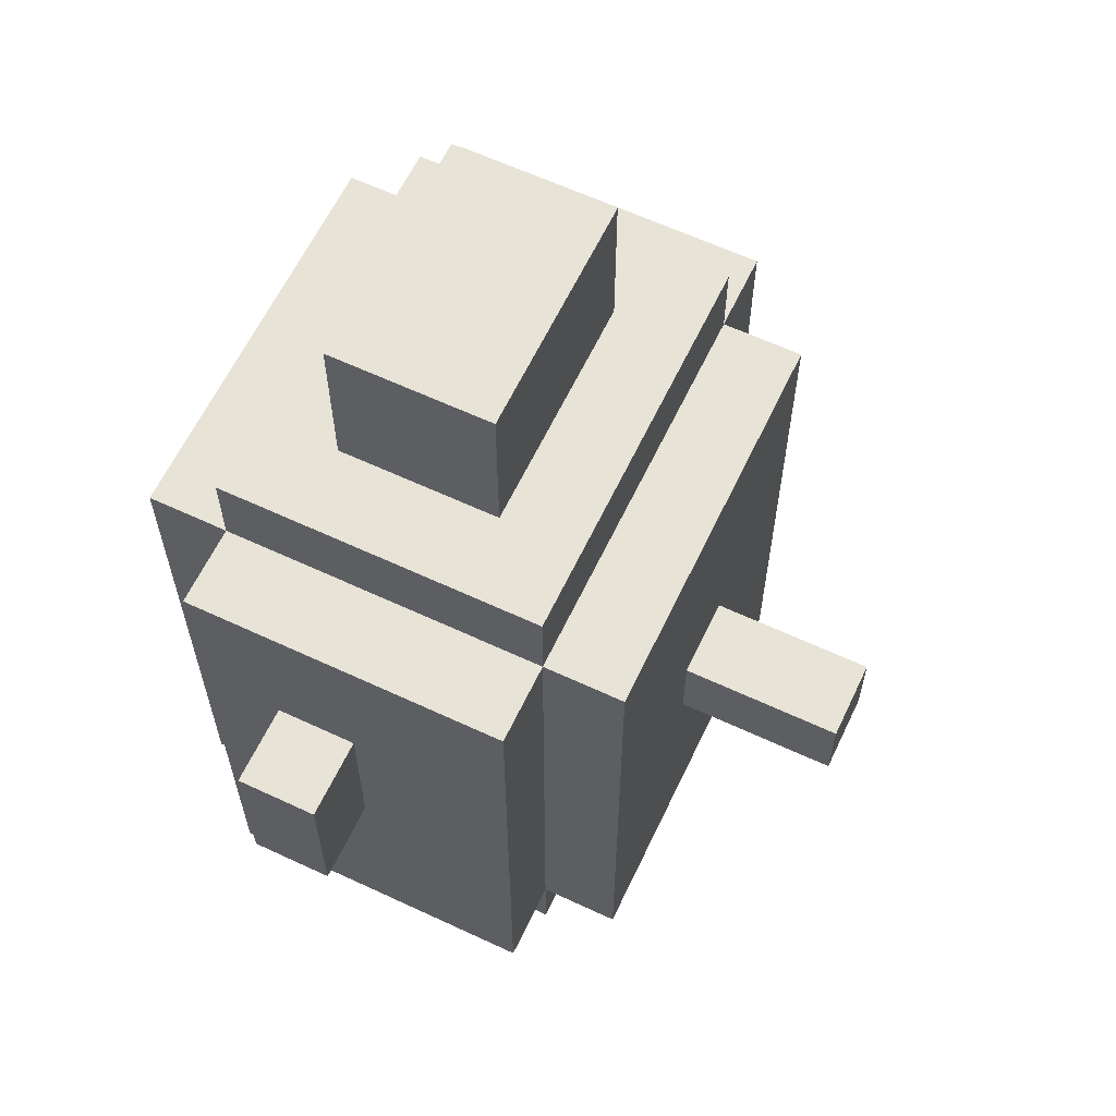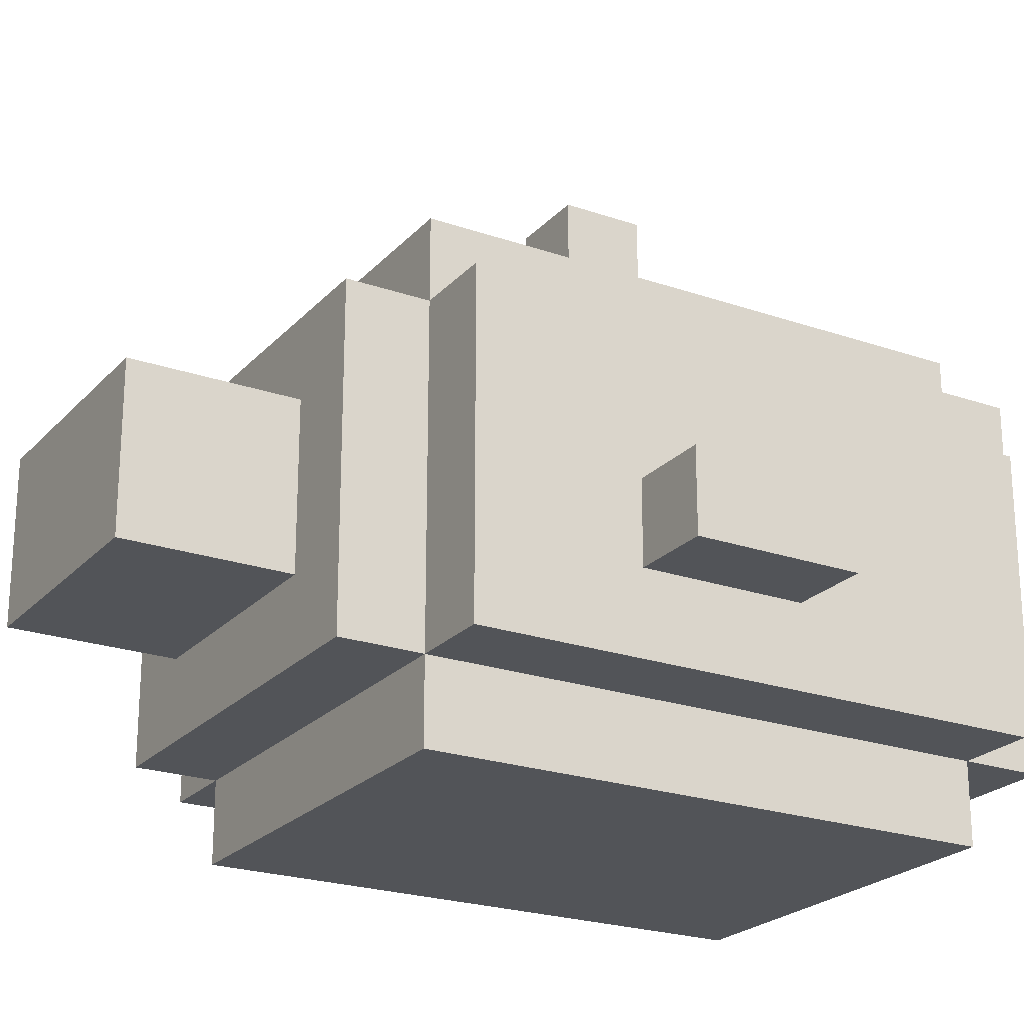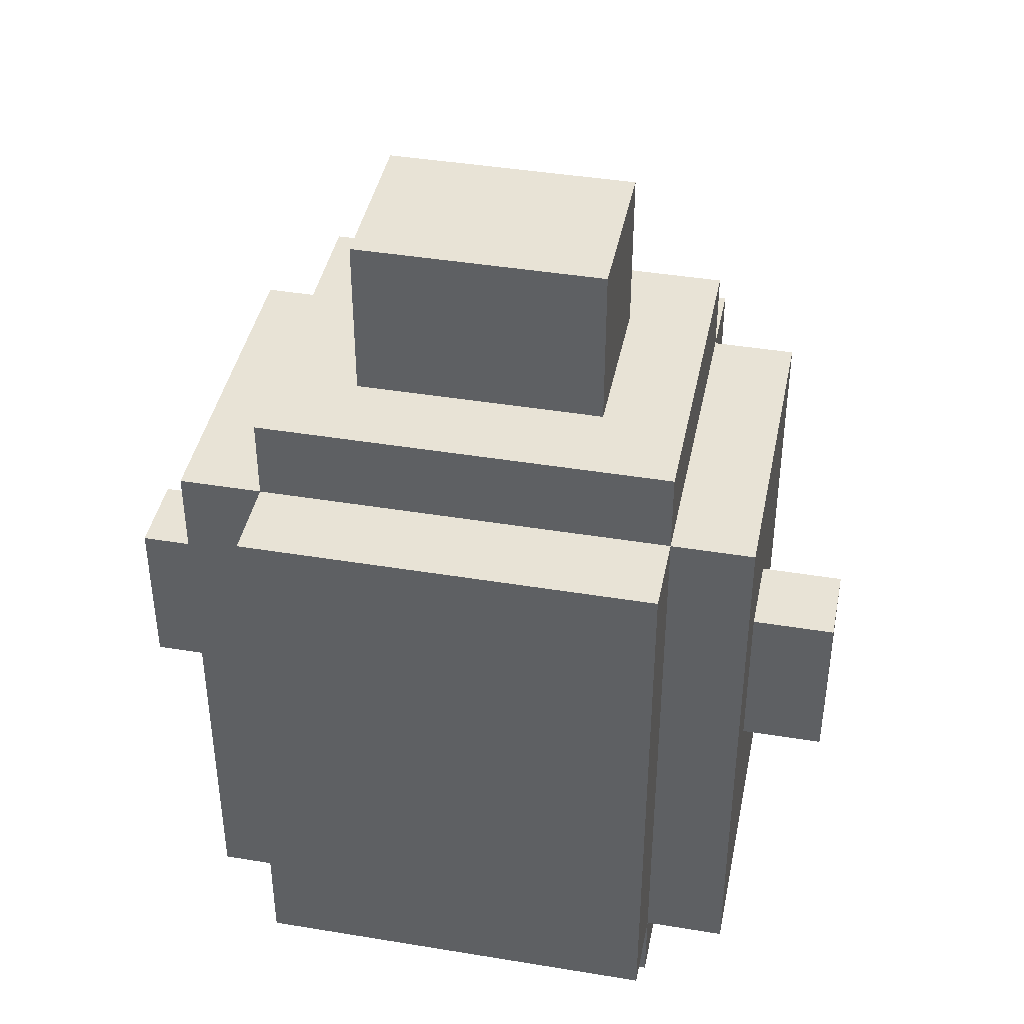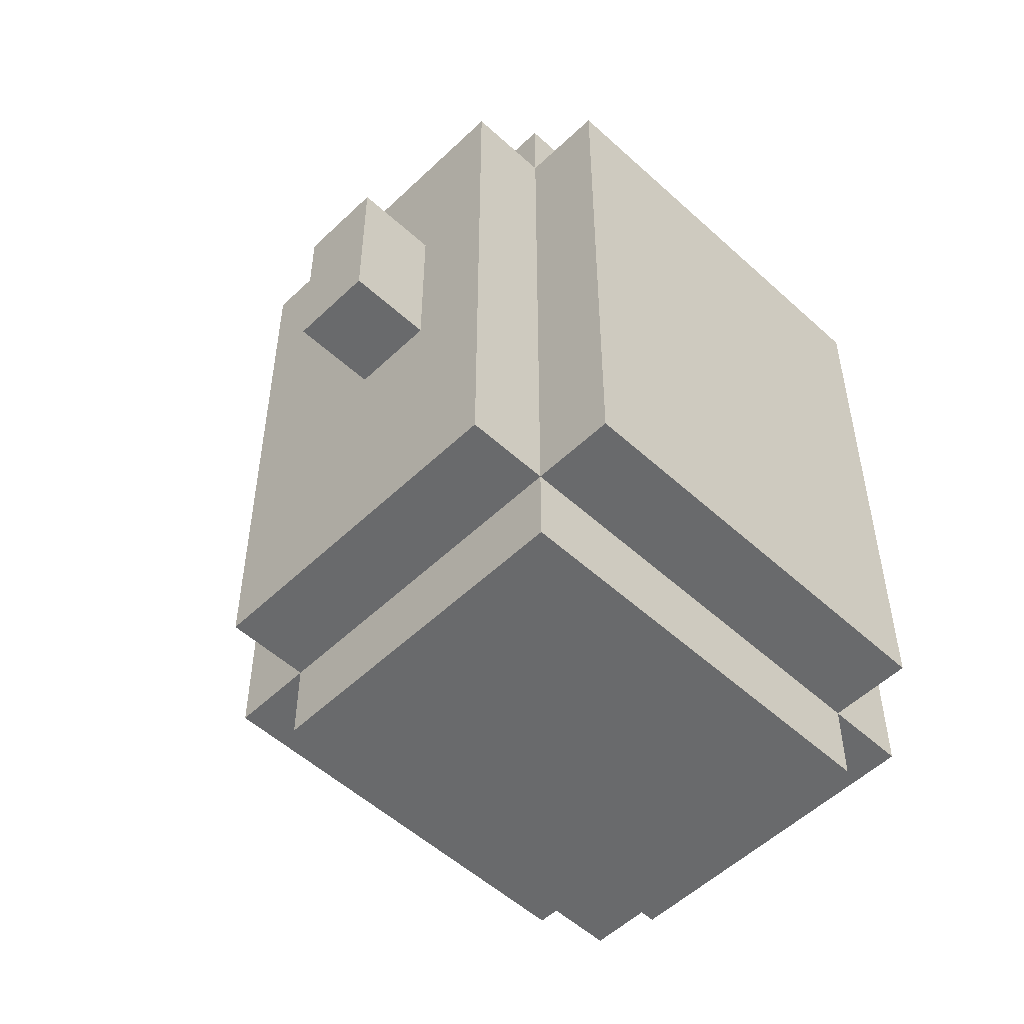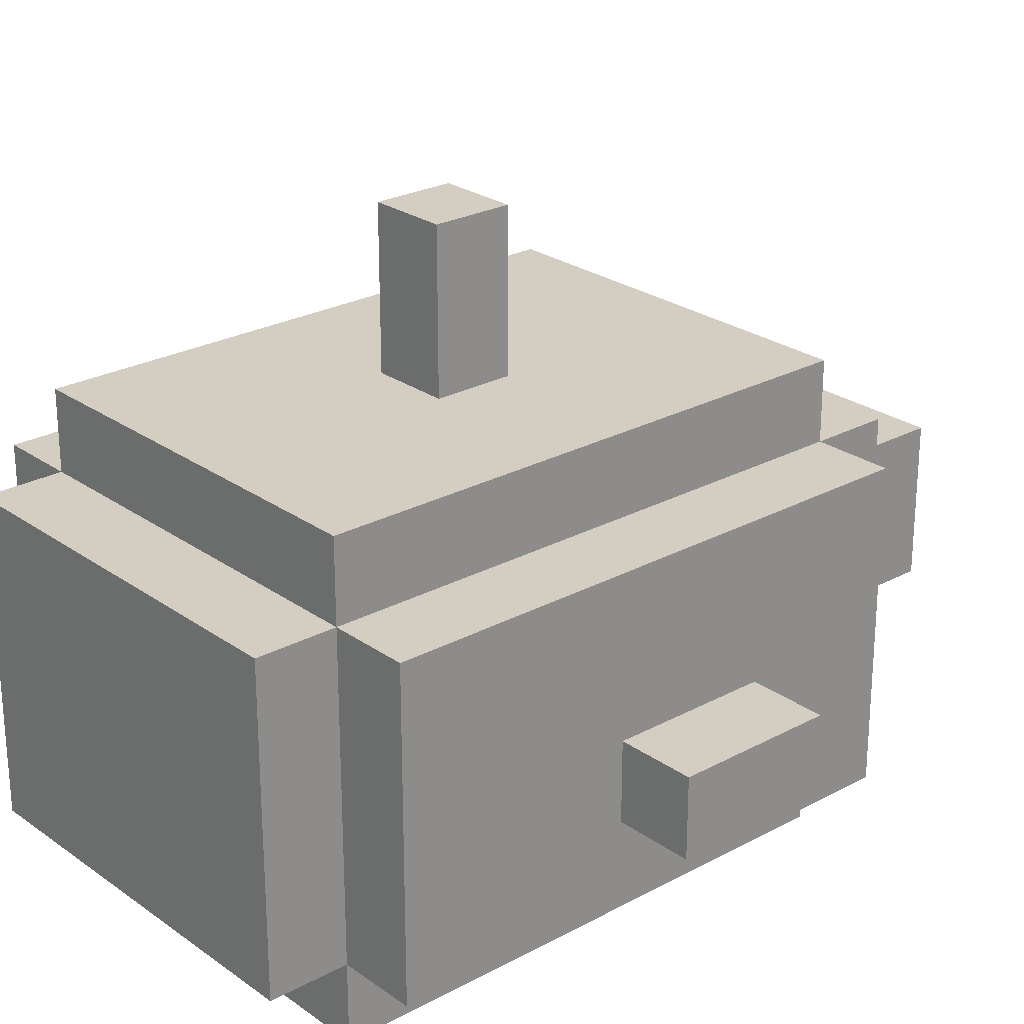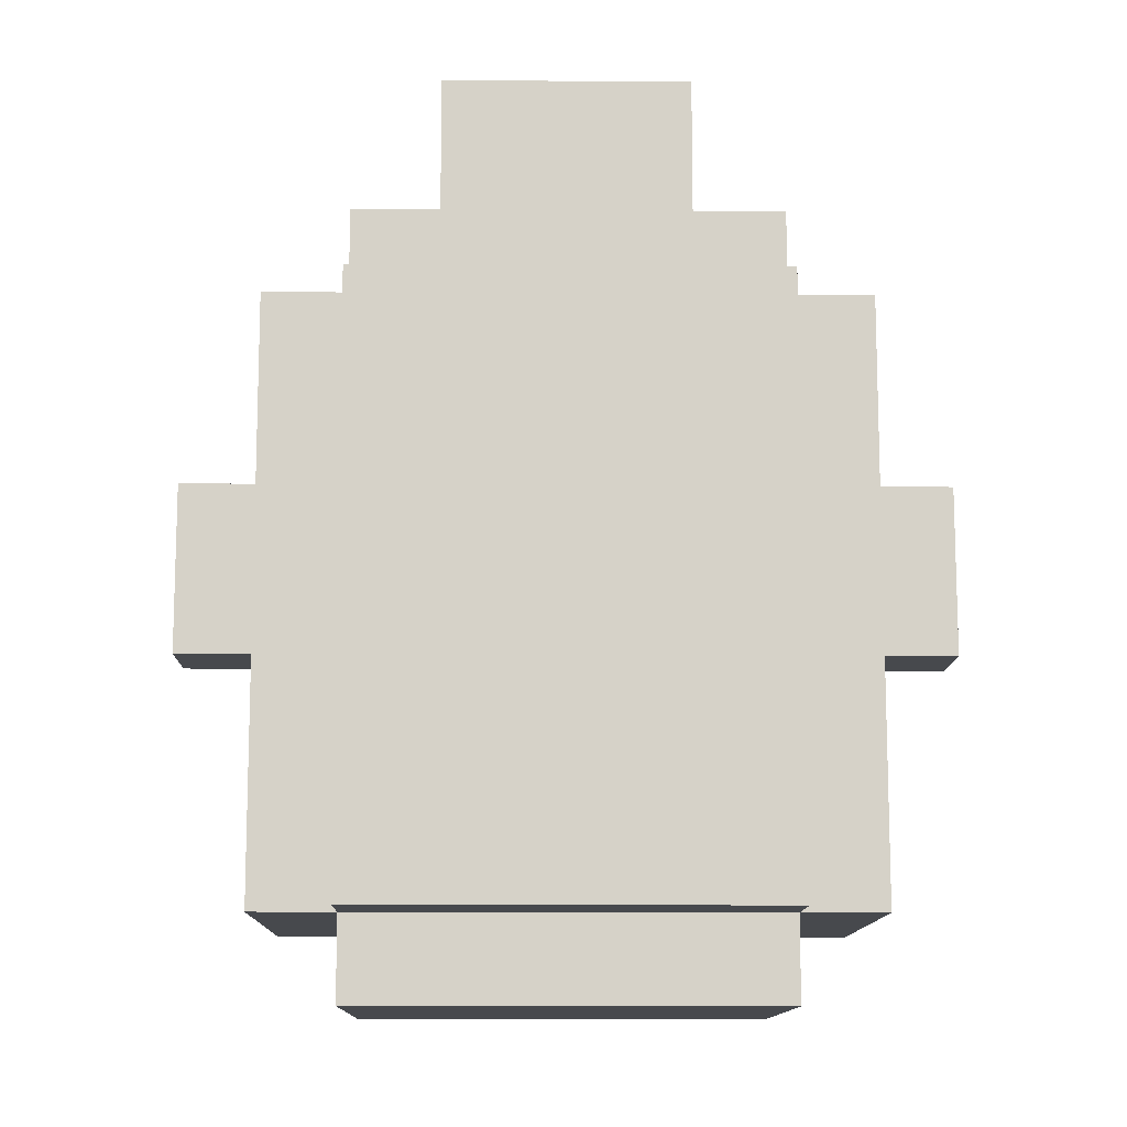
<metadata>
{"format":"obj","ext":"obj","renderer":"f3d","projection":"perspective","resolution":1024,"background":"white","views":[{"elev":62.1,"azim":-64.6,"up":"+Y"},{"elev":-22.9,"azim":-120.6,"up":"+Z"},{"elev":41.5,"azim":-168.7,"up":"+Y"},{"elev":-52.9,"azim":135.6,"up":"+Y"},{"elev":25.0,"azim":48.8,"up":"+Z"},{"elev":-12.1,"azim":178.9,"up":"+Y"}]}
</metadata>
<code>
o
v -1 0.7 1.2
v -1 0.7 1.1
v -1 0.9 1.2
v -1 0.9 1.1
v -0.9 0.4 1.4
v -0.9 0.4 1
v -0.9 0.7 1.2
v -0.9 0.7 1.1
v -0.9 0.9 1.2
v -0.9 0.9 1.1
v -0.9 1.1 1.4
v -0.9 1.1 1
v -0.8 0.3 1.4
v -0.8 0.3 1
v -0.8 0.4 1.5
v -0.8 0.4 1.4
v -0.8 0.4 1
v -0.8 0.4 0.9
v -0.8 0.6 1.5
v -0.8 0.6 1.4
v -0.8 0.7 1.5
v -0.8 0.7 1.4
v -0.8 0.8 1.5
v -0.8 0.8 1.4
v -0.8 0.9 1.5
v -0.8 0.9 1.4
v -0.8 1.1 1.5
v -0.8 1.1 1.4
v -0.8 1.1 1
v -0.8 1.1 0.9
v -0.8 1.2 1.4
v -0.8 1.2 1
v -0.7 1.2 1.3
v -0.7 1.2 1.1
v -0.7 1.4 1.3
v -0.7 1.4 1.1
v -0.6 0.7 1.7
v -0.6 0.7 1.5
v -0.6 0.8 1.7
v -0.6 0.8 1.5
v -0.5 0.7 1.7
v -0.5 0.7 1.5
v -0.5 0.8 1.7
v -0.5 0.8 1.5
v -0.4 1.2 1.3
v -0.4 1.2 1.1
v -0.4 1.4 1.3
v -0.4 1.4 1.1
v -0.3 0.3 1.4
v -0.3 0.3 1
v -0.3 0.4 1.5
v -0.3 0.4 1.4
v -0.3 0.4 1
v -0.3 0.4 0.9
v -0.3 0.6 1.5
v -0.3 0.6 1.4
v -0.3 0.7 1.5
v -0.3 0.7 1.4
v -0.3 0.8 1.5
v -0.3 0.8 1.4
v -0.3 0.9 1.5
v -0.3 0.9 1.4
v -0.3 1.1 1.5
v -0.3 1.1 1.4
v -0.3 1.1 1
v -0.3 1.1 0.9
v -0.3 1.2 1.4
v -0.3 1.2 1
v -0.2 0.4 1.4
v -0.2 0.4 1
v -0.2 0.7 1.2
v -0.2 0.7 1.1
v -0.2 0.9 1.2
v -0.2 0.9 1.1
v -0.2 1.1 1.4
v -0.2 1.1 1
v -0.1 0.7 1.2
v -0.1 0.7 1.1
v -0.1 0.9 1.2
v -0.1 0.9 1.1
v -0.6 0.7 1.7
v -0.6 0.8 1.7
v -0.5 0.7 1.7
v -0.5 0.8 1.7
v -0.8 0.4 1.5
v -0.8 0.6 1.5
v -0.8 0.7 1.5
v -0.8 0.8 1.5
v -0.8 0.9 1.5
v -0.8 1.1 1.5
v -0.7 0.5 1.5
v -0.7 0.6 1.5
v -0.7 0.7 1.5
v -0.7 0.8 1.5
v -0.7 0.9 1.5
v -0.6 0.7 1.5
v -0.6 0.8 1.5
v -0.5 0.7 1.5
v -0.5 0.8 1.5
v -0.4 0.5 1.5
v -0.4 0.6 1.5
v -0.4 0.7 1.5
v -0.4 0.8 1.5
v -0.4 0.9 1.5
v -0.3 0.4 1.5
v -0.3 0.6 1.5
v -0.3 0.7 1.5
v -0.3 0.8 1.5
v -0.3 0.9 1.5
v -0.3 1.1 1.5
v -0.9 0.4 1.4
v -0.9 1.1 1.4
v -0.8 0.3 1.4
v -0.8 0.4 1.4
v -0.8 0.6 1.4
v -0.8 0.7 1.4
v -0.8 0.8 1.4
v -0.8 0.9 1.4
v -0.8 1.1 1.4
v -0.8 1.2 1.4
v -0.3 0.3 1.4
v -0.3 0.4 1.4
v -0.3 0.6 1.4
v -0.3 0.7 1.4
v -0.3 0.8 1.4
v -0.3 0.9 1.4
v -0.3 1.1 1.4
v -0.3 1.2 1.4
v -0.2 0.4 1.4
v -0.2 1.1 1.4
v -0.7 1.2 1.3
v -0.7 1.4 1.3
v -0.4 1.2 1.3
v -0.4 1.4 1.3
v -1 0.7 1.2
v -1 0.9 1.2
v -0.9 0.7 1.2
v -0.9 0.9 1.2
v -0.2 0.7 1.2
v -0.2 0.9 1.2
v -0.1 0.7 1.2
v -0.1 0.9 1.2
v -1 0.7 1.1
v -1 0.9 1.1
v -0.9 0.7 1.1
v -0.9 0.9 1.1
v -0.7 1.2 1.1
v -0.7 1.4 1.1
v -0.4 1.2 1.1
v -0.4 1.4 1.1
v -0.2 0.7 1.1
v -0.2 0.9 1.1
v -0.1 0.7 1.1
v -0.1 0.9 1.1
v -0.9 0.4 1
v -0.9 1.1 1
v -0.8 0.3 1
v -0.8 0.4 1
v -0.8 1.1 1
v -0.8 1.2 1
v -0.3 0.3 1
v -0.3 0.4 1
v -0.3 1.1 1
v -0.3 1.2 1
v -0.2 0.4 1
v -0.2 1.1 1
v -0.8 0.4 0.9
v -0.8 1.1 0.9
v -0.3 0.4 0.9
v -0.3 1.1 0.9
v -0.8 0.3 1.4
v -0.3 0.3 1.4
v -0.8 0.3 1
v -0.3 0.3 1
v -0.8 0.4 1.5
v -0.3 0.4 1.5
v -0.9 0.4 1.4
v -0.8 0.4 1.4
v -0.3 0.4 1.4
v -0.2 0.4 1.4
v -0.9 0.4 1
v -0.8 0.4 1
v -0.3 0.4 1
v -0.2 0.4 1
v -0.8 0.4 0.9
v -0.3 0.4 0.9
v -0.6 0.7 1.7
v -0.5 0.7 1.7
v -0.6 0.7 1.5
v -0.5 0.7 1.5
v -1 0.7 1.2
v -0.9 0.7 1.2
v -0.2 0.7 1.2
v -0.1 0.7 1.2
v -1 0.7 1.1
v -0.9 0.7 1.1
v -0.2 0.7 1.1
v -0.1 0.7 1.1
v -0.6 0.8 1.7
v -0.5 0.8 1.7
v -0.6 0.8 1.5
v -0.5 0.8 1.5
v -1 0.9 1.2
v -0.9 0.9 1.2
v -0.2 0.9 1.2
v -0.1 0.9 1.2
v -1 0.9 1.1
v -0.9 0.9 1.1
v -0.2 0.9 1.1
v -0.1 0.9 1.1
v -0.8 1.1 1.5
v -0.3 1.1 1.5
v -0.9 1.1 1.4
v -0.8 1.1 1.4
v -0.3 1.1 1.4
v -0.2 1.1 1.4
v -0.9 1.1 1
v -0.8 1.1 1
v -0.3 1.1 1
v -0.2 1.1 1
v -0.8 1.1 0.9
v -0.3 1.1 0.9
v -0.8 1.2 1.4
v -0.3 1.2 1.4
v -0.7 1.2 1.3
v -0.4 1.2 1.3
v -0.7 1.2 1.1
v -0.4 1.2 1.1
v -0.8 1.2 1
v -0.3 1.2 1
v -0.7 1.4 1.3
v -0.4 1.4 1.3
v -0.7 1.4 1.1
v -0.4 1.4 1.1
f 3 2 1
f 4 2 3
f 7 6 5
f 8 6 7
f 9 7 5
f 10 6 8
f 11 9 5
f 11 10 9
f 12 6 10
f 12 10 11
f 16 14 13
f 17 14 16
f 19 16 15
f 20 16 19
f 21 20 19
f 22 20 21
f 23 22 21
f 24 22 23
f 25 24 23
f 26 24 25
f 27 26 25
f 28 26 27
f 29 18 17
f 30 18 29
f 31 29 28
f 32 29 31
f 35 34 33
f 36 34 35
f 39 38 37
f 40 38 39
f 41 42 43
f 43 42 44
f 45 46 47
f 47 46 48
f 49 50 52
f 52 50 53
f 51 52 55
f 55 52 56
f 55 56 57
f 57 56 58
f 57 58 59
f 59 58 60
f 59 60 61
f 61 60 62
f 61 62 63
f 63 62 64
f 53 54 65
f 65 54 66
f 64 65 67
f 67 65 68
f 69 70 71
f 71 70 72
f 69 71 73
f 72 70 74
f 69 73 75
f 73 74 75
f 74 70 76
f 75 74 76
f 77 78 79
f 79 78 80
f 83 82 81
f 84 82 83
f 91 86 85
f 92 87 86
f 92 86 91
f 93 88 87
f 93 87 92
f 94 89 88
f 94 88 93
f 95 90 89
f 95 89 94
f 96 94 93
f 96 93 92
f 96 95 94
f 97 95 96
f 98 96 92
f 99 95 97
f 100 91 85
f 100 92 91
f 101 99 98
f 101 92 100
f 101 98 92
f 102 99 101
f 103 95 99
f 103 99 102
f 104 90 95
f 104 95 103
f 105 100 85
f 105 101 100
f 106 102 101
f 106 101 105
f 107 103 102
f 107 102 106
f 108 104 103
f 108 103 107
f 109 90 104
f 109 104 108
f 110 90 109
f 114 112 111
f 115 112 114
f 116 112 115
f 117 112 116
f 118 112 117
f 119 112 118
f 121 114 113
f 122 114 121
f 127 120 119
f 128 120 127
f 129 126 125
f 129 127 126
f 129 123 122
f 129 125 124
f 129 124 123
f 130 127 129
f 133 132 131
f 134 132 133
f 137 136 135
f 138 136 137
f 141 140 139
f 142 140 141
f 143 144 145
f 145 144 146
f 147 148 149
f 149 148 150
f 151 152 153
f 153 152 154
f 155 156 158
f 158 156 159
f 157 158 161
f 161 158 162
f 159 160 163
f 163 160 164
f 162 163 165
f 165 163 166
f 167 168 169
f 169 168 170
f 173 172 171
f 174 172 173
f 178 176 175
f 179 176 178
f 181 178 177
f 182 178 181
f 183 180 179
f 184 180 183
f 185 183 182
f 186 183 185
f 189 188 187
f 190 188 189
f 195 192 191
f 196 192 195
f 197 194 193
f 198 194 197
f 199 200 201
f 201 200 202
f 203 204 207
f 207 204 208
f 205 206 209
f 209 206 210
f 211 212 214
f 214 212 215
f 213 214 217
f 217 214 218
f 215 216 219
f 219 216 220
f 218 219 221
f 221 219 222
f 223 224 225
f 225 224 226
f 223 225 227
f 226 224 228
f 223 227 229
f 227 228 229
f 228 224 230
f 229 228 230
f 231 232 233
f 233 232 234

</code>
